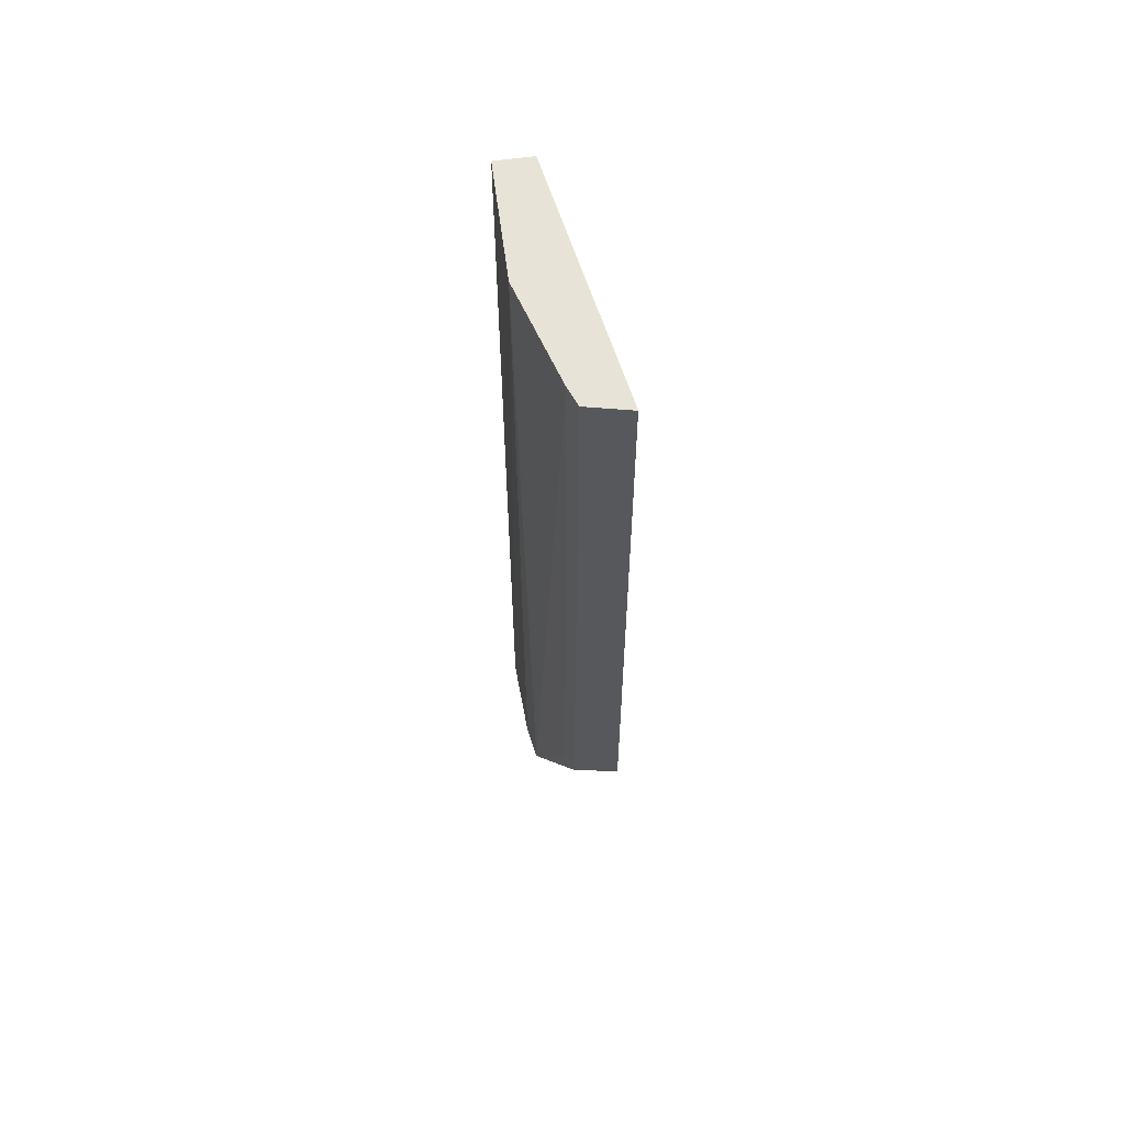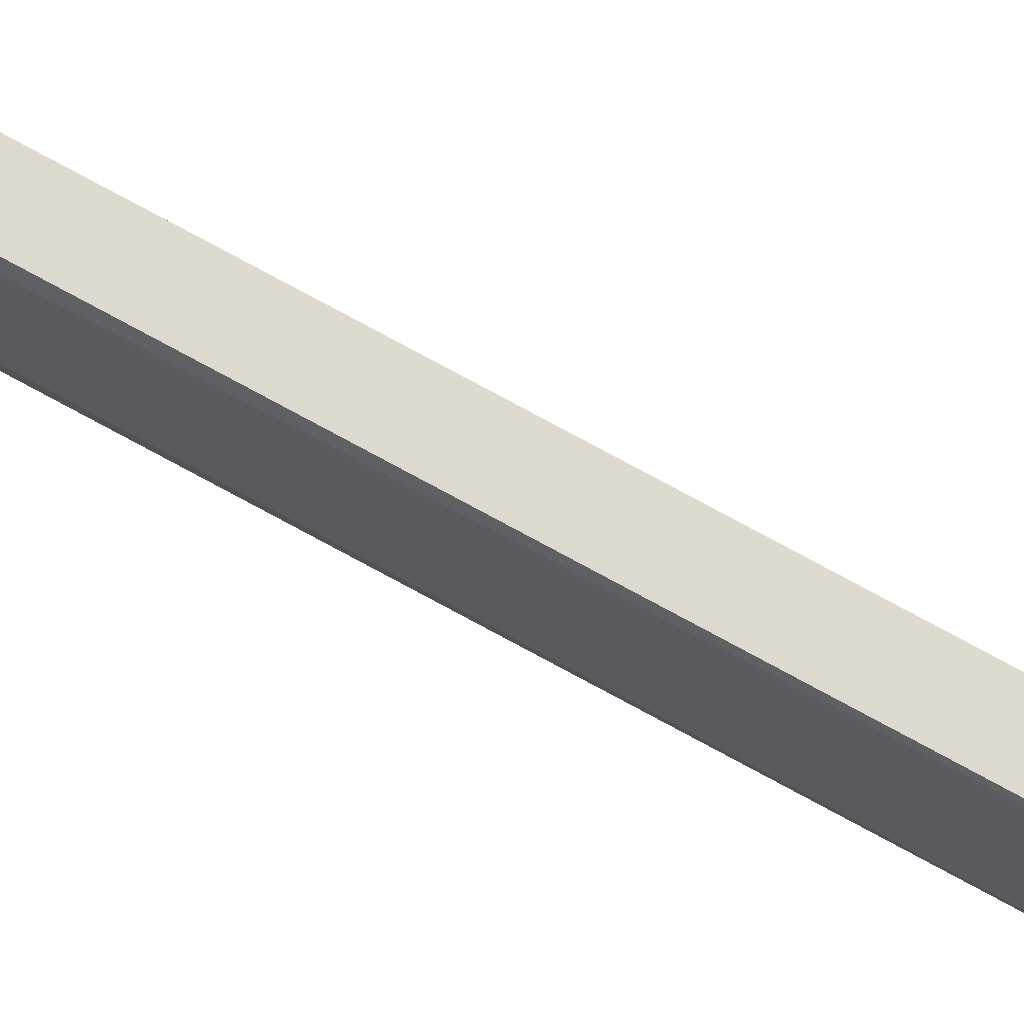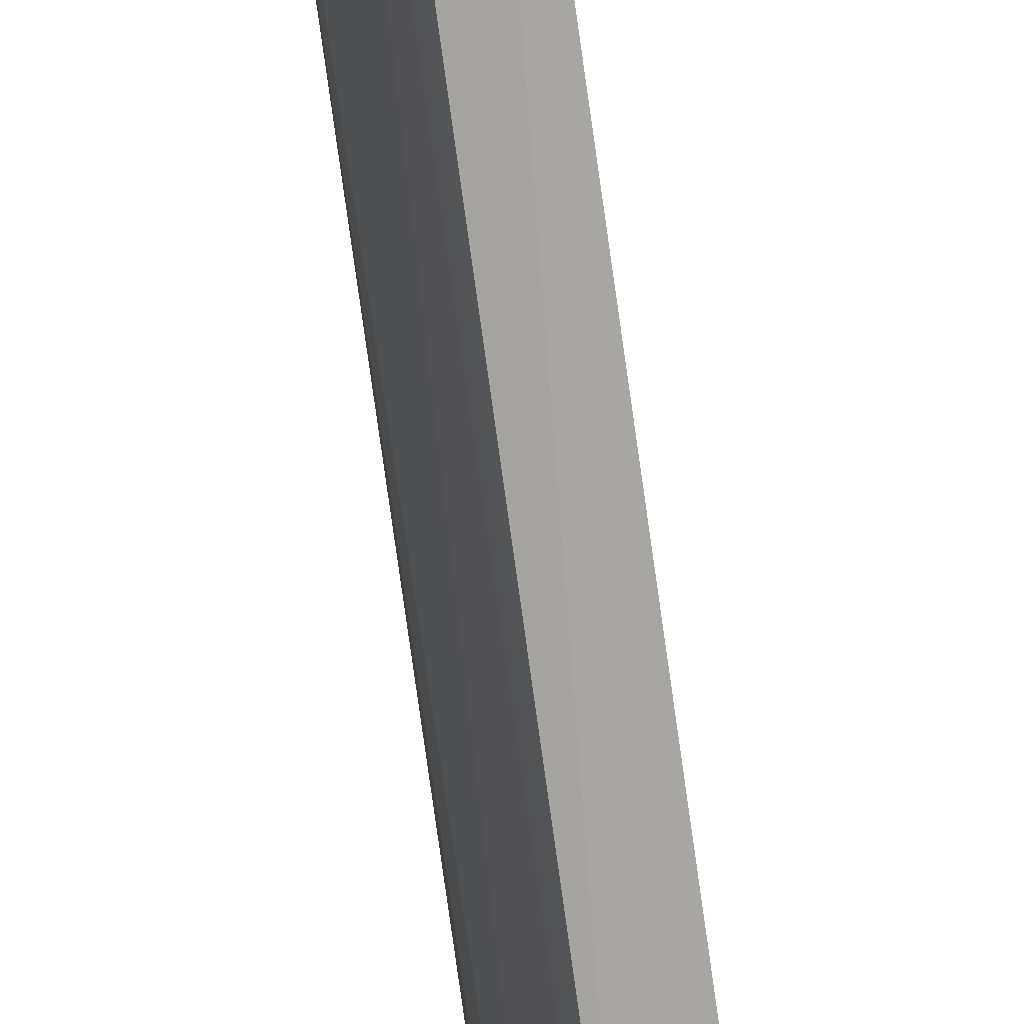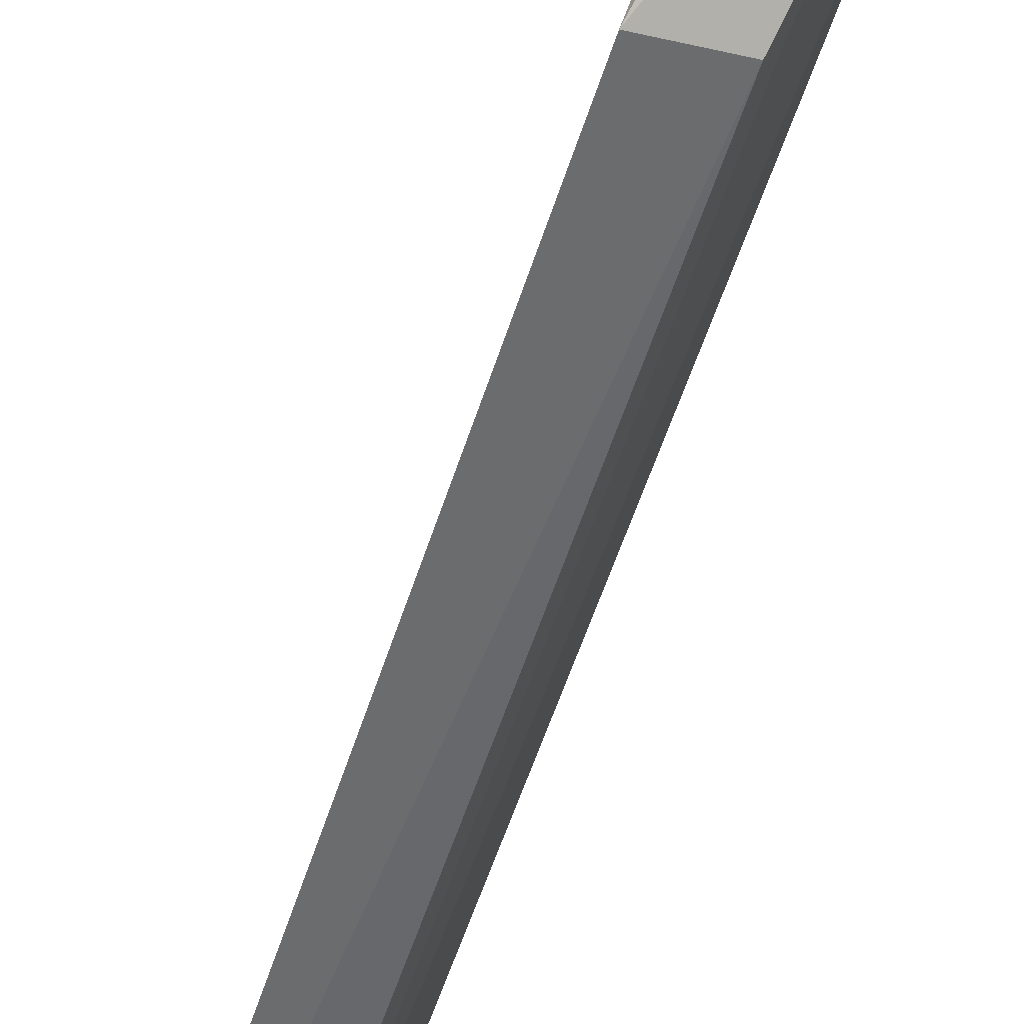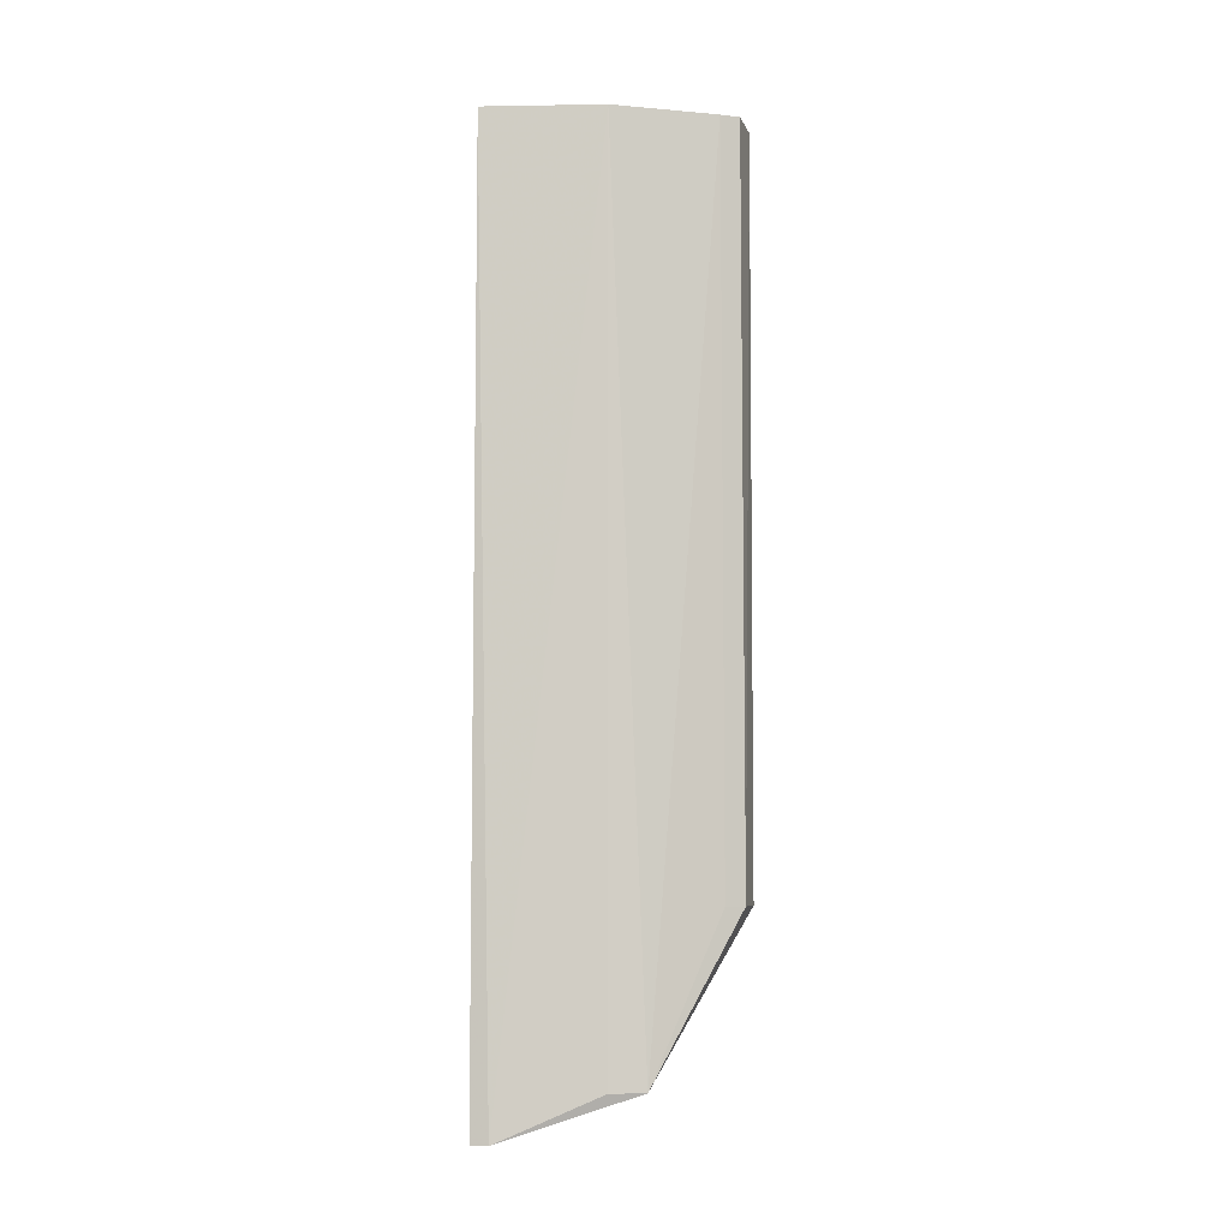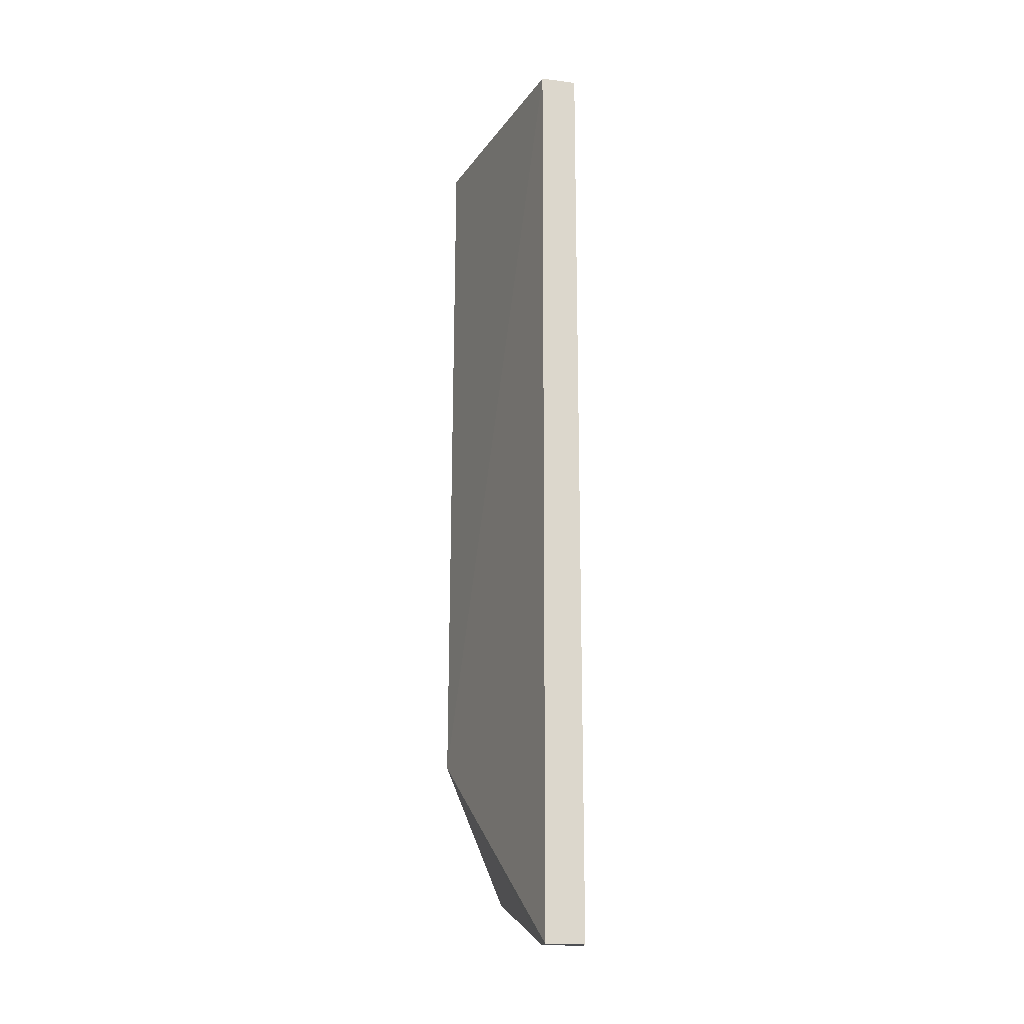
<metadata>
{"format":"obj","ext":"obj","renderer":"f3d","projection":"perspective","resolution":1024,"background":"white","views":[{"elev":62.0,"azim":-5.1,"up":"+Z"},{"elev":68.5,"azim":-60.4,"up":"+Y"},{"elev":-76.9,"azim":7.9,"up":"+Y"},{"elev":-55.1,"azim":162.4,"up":"+Y"},{"elev":-6.9,"azim":-84.9,"up":"+Z"},{"elev":-18.0,"azim":168.9,"up":"+Z"}]}
</metadata>
<code>
v -0.1705 -0.2456 0.2708
v -0.1685 -0.2446 -0.1598
v -0.2034 -0.09856 0.2708
v -0.2251 -0.0997 0.2708
v -0.2174 -0.1908 -0.2543
v -0.1961 -0.2411 -0.1598
v -0.202 -0.09859 -0.2806
v -0.201 -0.2304 0.2708
v -0.1944 -0.1913 -0.2516
v -0.2251 -0.0997 -0.2806
v -0.1961 -0.2411 0.2708
v -0.2221 -0.1706 0.2708
v -0.201 -0.2304 -0.1598
v -0.202 -0.1091 -0.2806
v -0.2221 -0.1706 -0.2543
v -0.2264 -0.11 -0.2806
f 1 2 3
f 1 3 4
f 6 5 2
f 6 2 1
f 7 3 2
f 8 1 4
f 9 2 5
f 10 4 3
f 10 3 7
f 11 8 6
f 11 6 1
f 11 1 8
f 12 8 4
f 12 5 8
f 13 8 5
f 13 5 6
f 13 6 8
f 14 7 2
f 14 2 9
f 14 9 5
f 14 10 7
f 15 5 12
f 16 12 4
f 16 4 10
f 16 15 12
f 16 5 15
f 16 14 5
f 16 10 14

</code>
